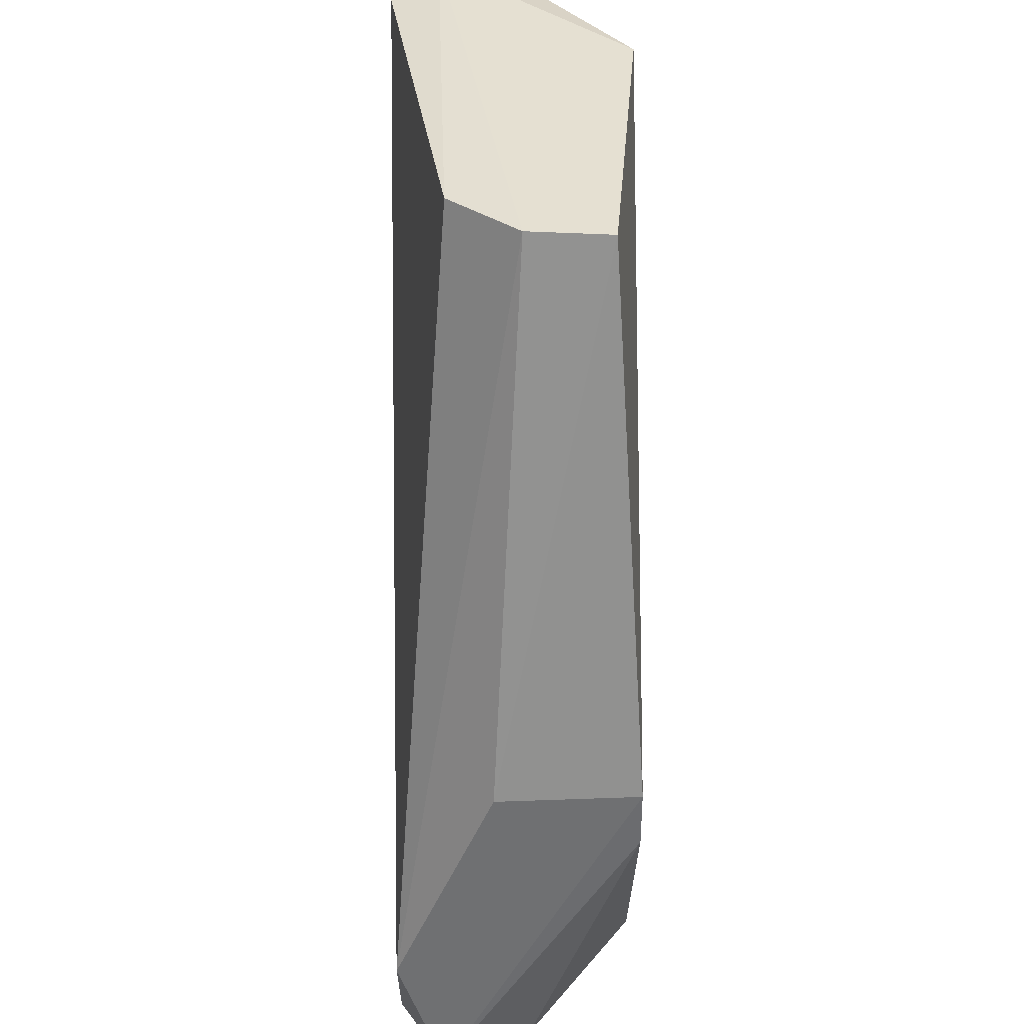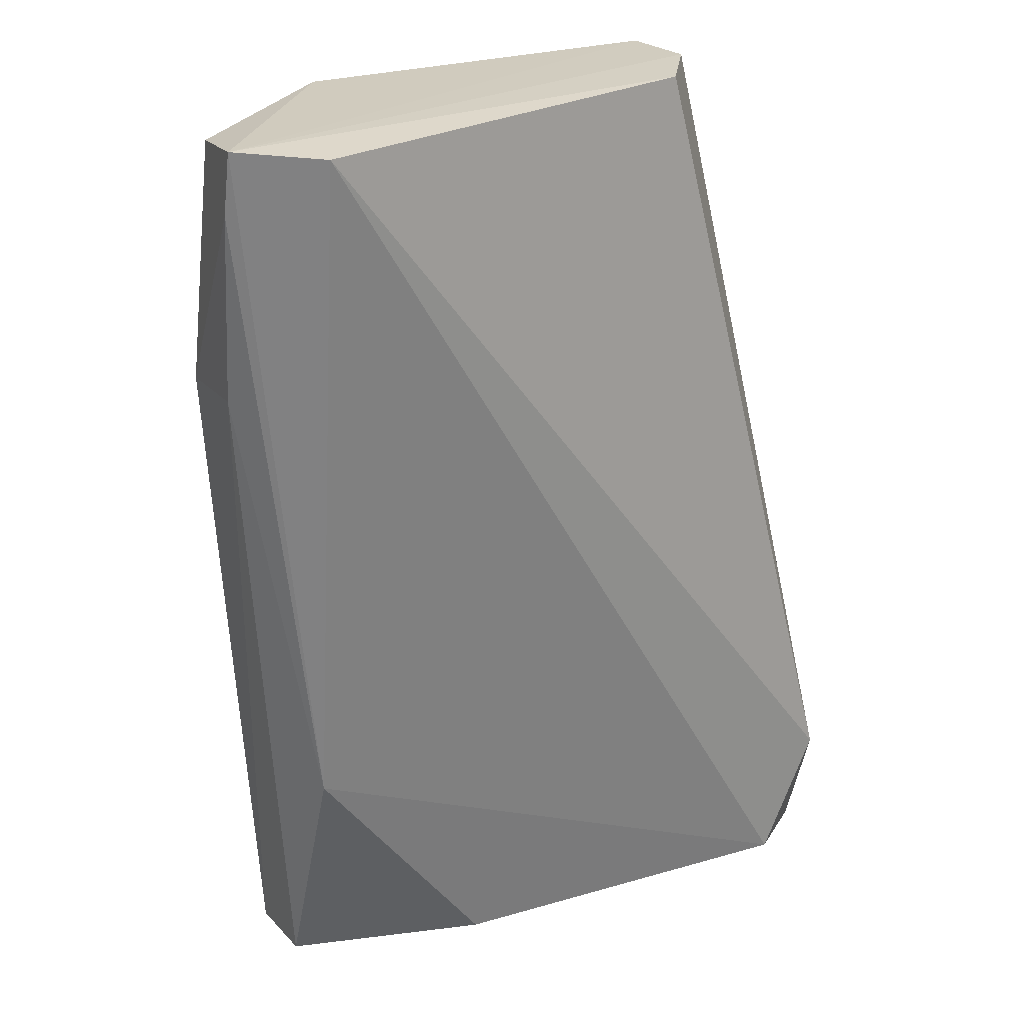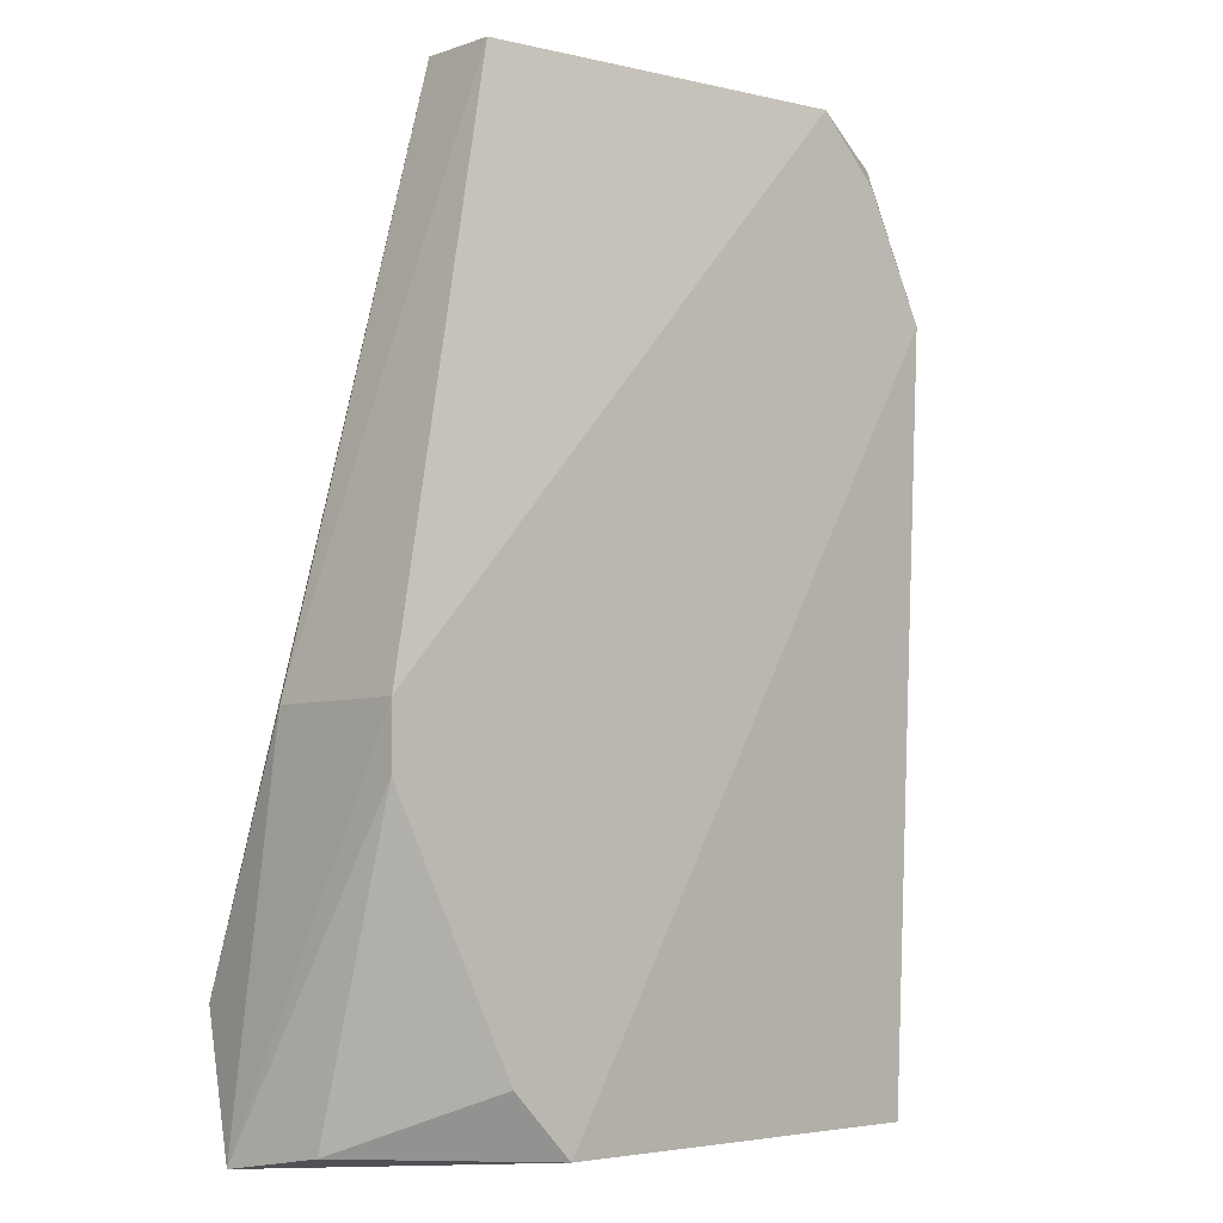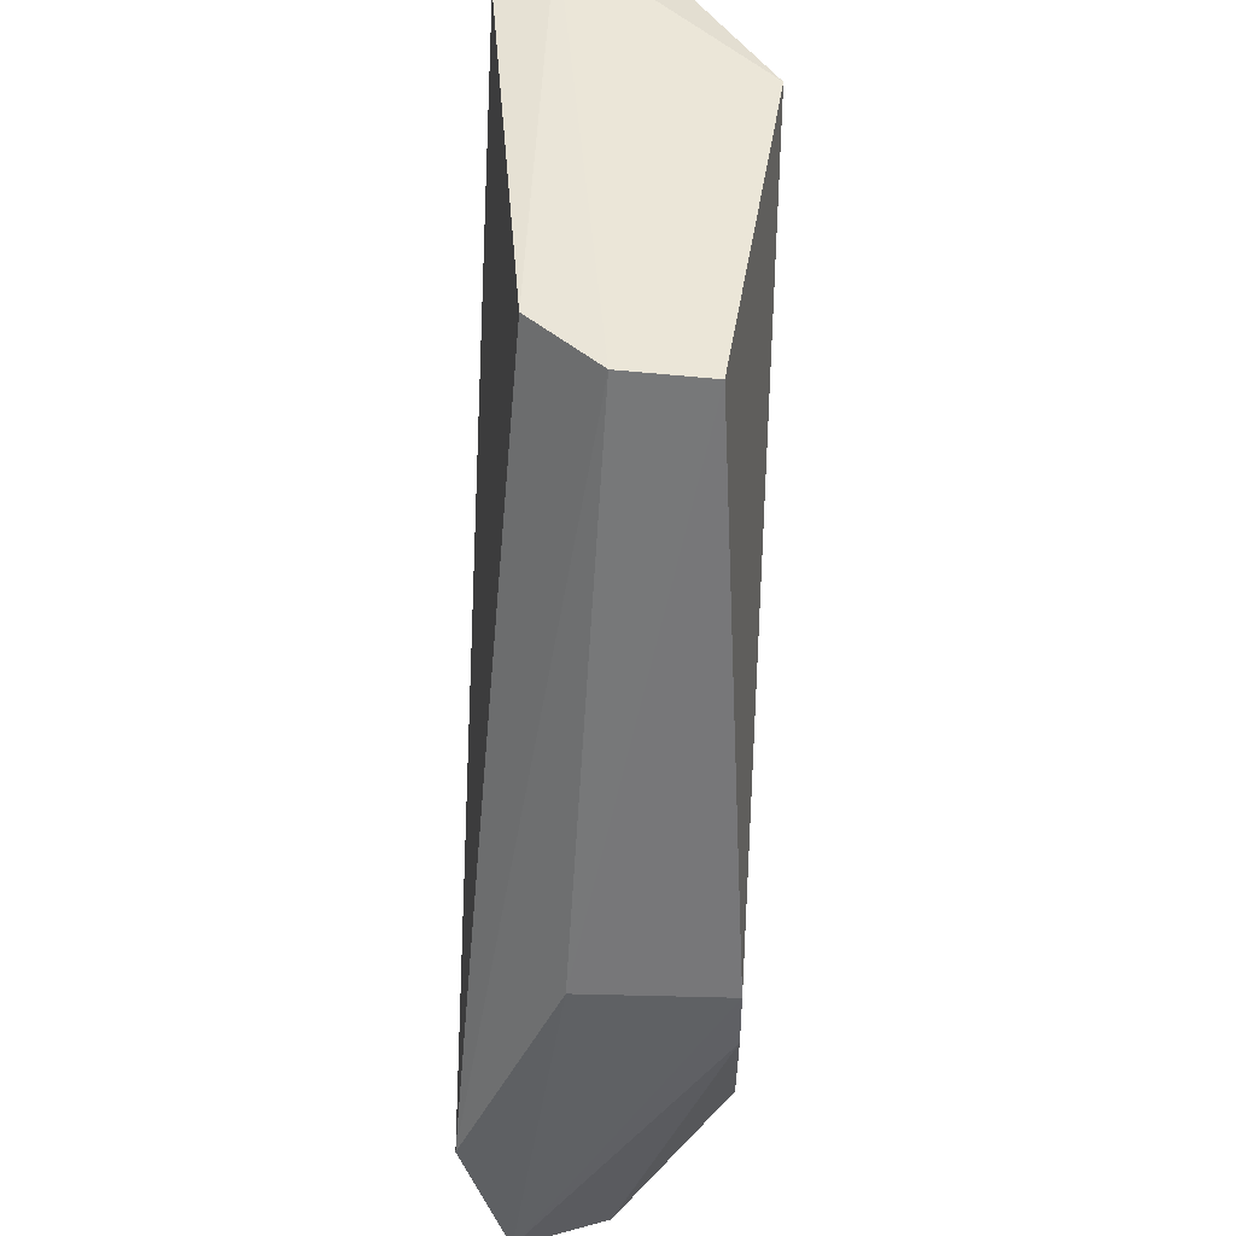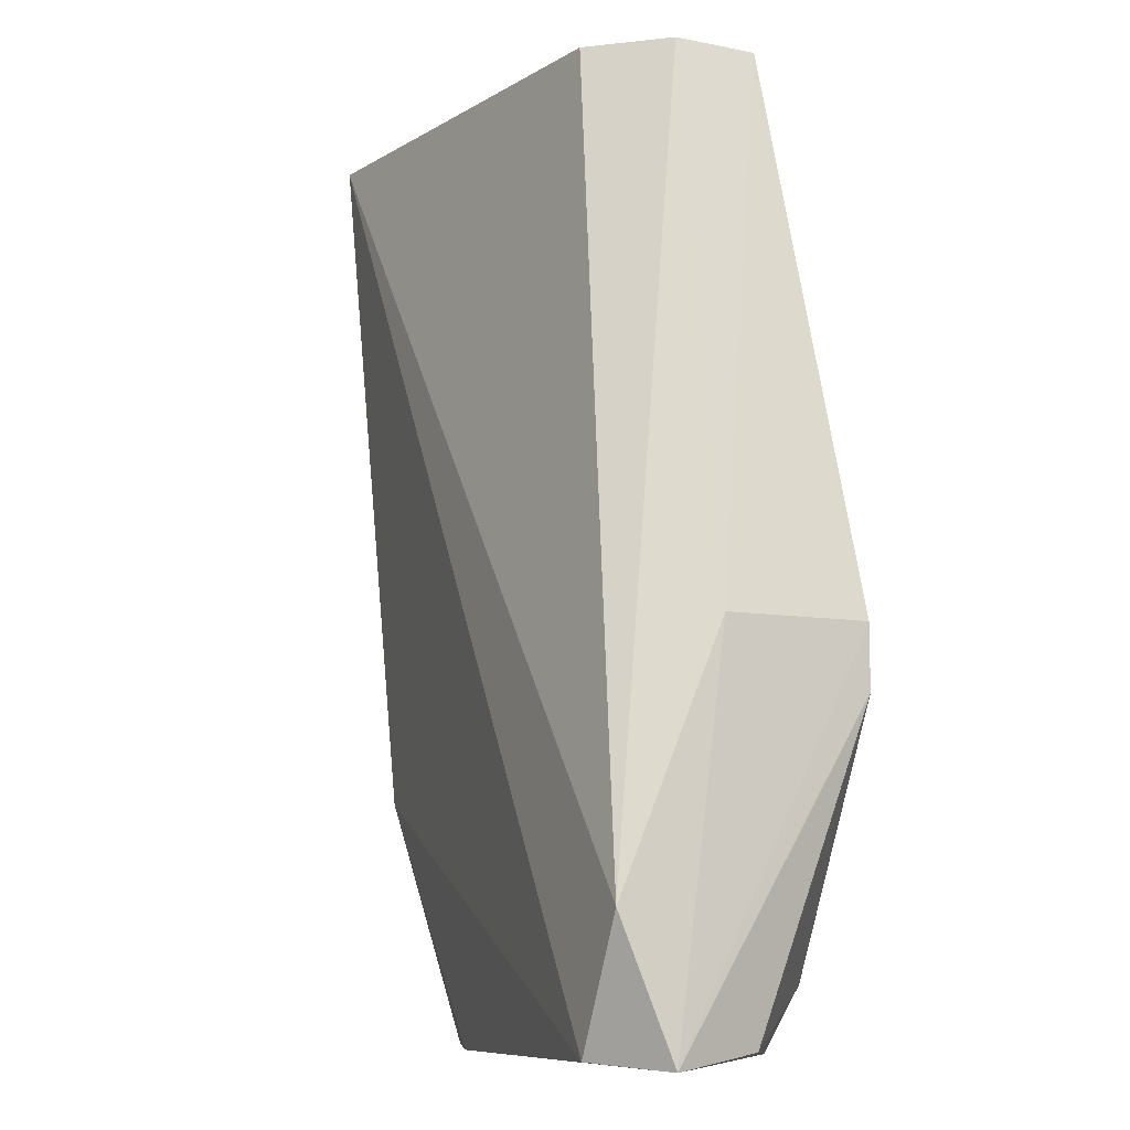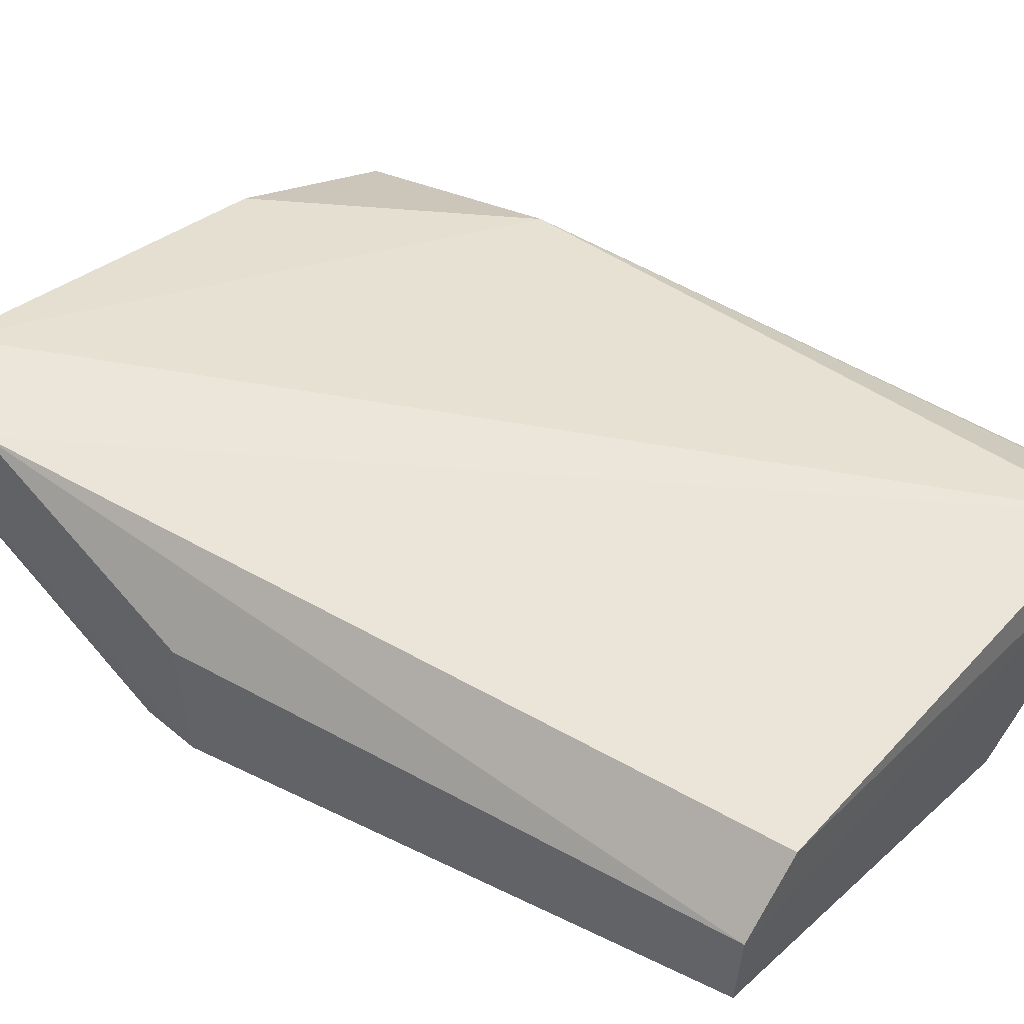
<metadata>
{"format":"obj","ext":"obj","renderer":"f3d","projection":"perspective","resolution":1024,"background":"white","views":[{"elev":36.6,"azim":89.4,"up":"+Y"},{"elev":25.4,"azim":-34.4,"up":"+Y"},{"elev":-4.9,"azim":137.8,"up":"+Y"},{"elev":44.9,"azim":93.6,"up":"+Y"},{"elev":-9.9,"azim":63.6,"up":"+Y"},{"elev":48.1,"azim":132.9,"up":"+Z"}]}
</metadata>
<code>
o mouth_cup049
v 0.02911 0.3952 -0.175
v 0.04832 0.3046 -0.1737
v 0.04708 0.3413 -0.193
v -0.006835 0.3892 -0.193
v -0.01282 0.3952 -0.169
v -0.01257 0.3052 -0.19
v 0.03538 0.395 -0.1897
v 0.04708 0.3173 -0.169
v 0.02911 0.3053 -0.193
v -0.01855 0.3711 -0.186
v -0.000844 0.3952 -0.193
v 0.03504 0.3952 -0.1817
v 0.04743 0.3411 -0.1789
v 0.005146 0.3053 -0.175
v 0.04587 0.306 -0.1824
v -0.01282 0.3772 -0.193
v -0.02026 0.39 -0.1746
v -0.02004 0.3959 -0.1737
v 0.04109 0.3053 -0.169
v 0.0351 0.3113 -0.193
v 0.04708 0.3353 -0.193
v -0.01951 0.3716 -0.1777
v -0.01282 0.3293 -0.175
v -0.01768 0.3945 -0.1827
v -0.01295 0.3054 -0.1826
f 8 1 5
f 9 2 6
f 9 4 3
f 11 7 3
f 11 3 4
f 12 1 8
f 13 8 2
f 13 2 3
f 13 12 8
f 13 3 7
f 13 7 12
f 14 6 2
f 15 2 9
f 16 9 6
f 16 4 9
f 16 6 10
f 18 12 7
f 18 7 11
f 18 5 1
f 18 1 12
f 19 14 2
f 19 2 8
f 19 8 5
f 20 15 9
f 20 9 3
f 21 3 2
f 21 2 15
f 21 20 3
f 21 15 20
f 22 17 10
f 22 10 6
f 23 18 17
f 23 5 18
f 23 19 5
f 23 14 19
f 23 17 22
f 24 18 11
f 24 11 4
f 24 4 16
f 24 16 10
f 24 10 17
f 24 17 18
f 25 23 22
f 25 22 6
f 25 6 14
f 25 14 23

</code>
